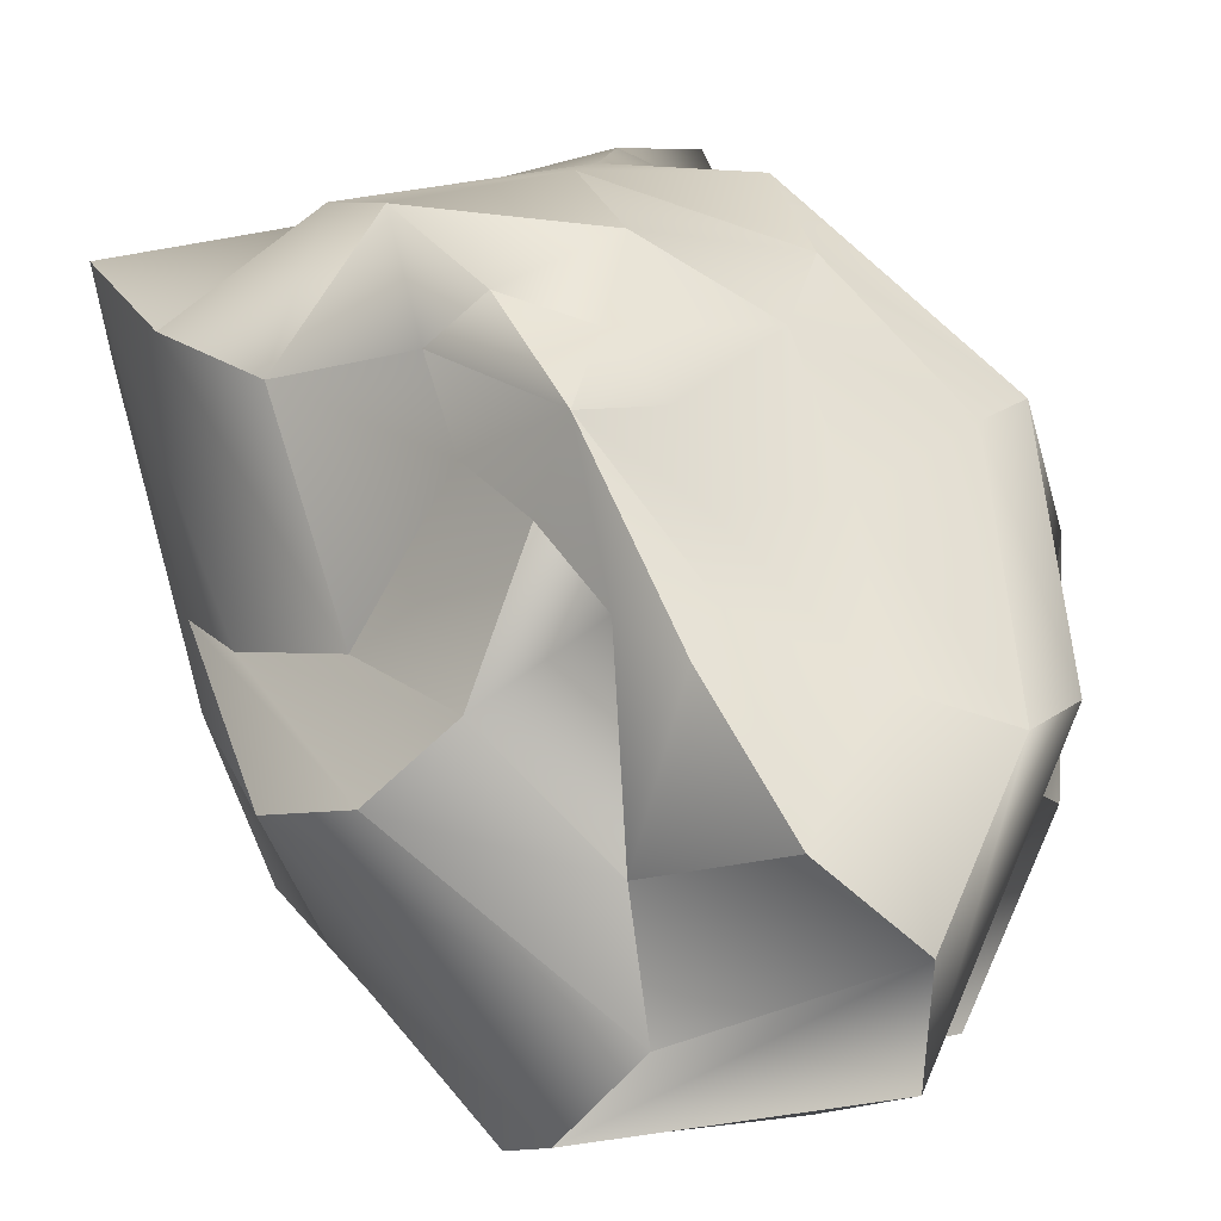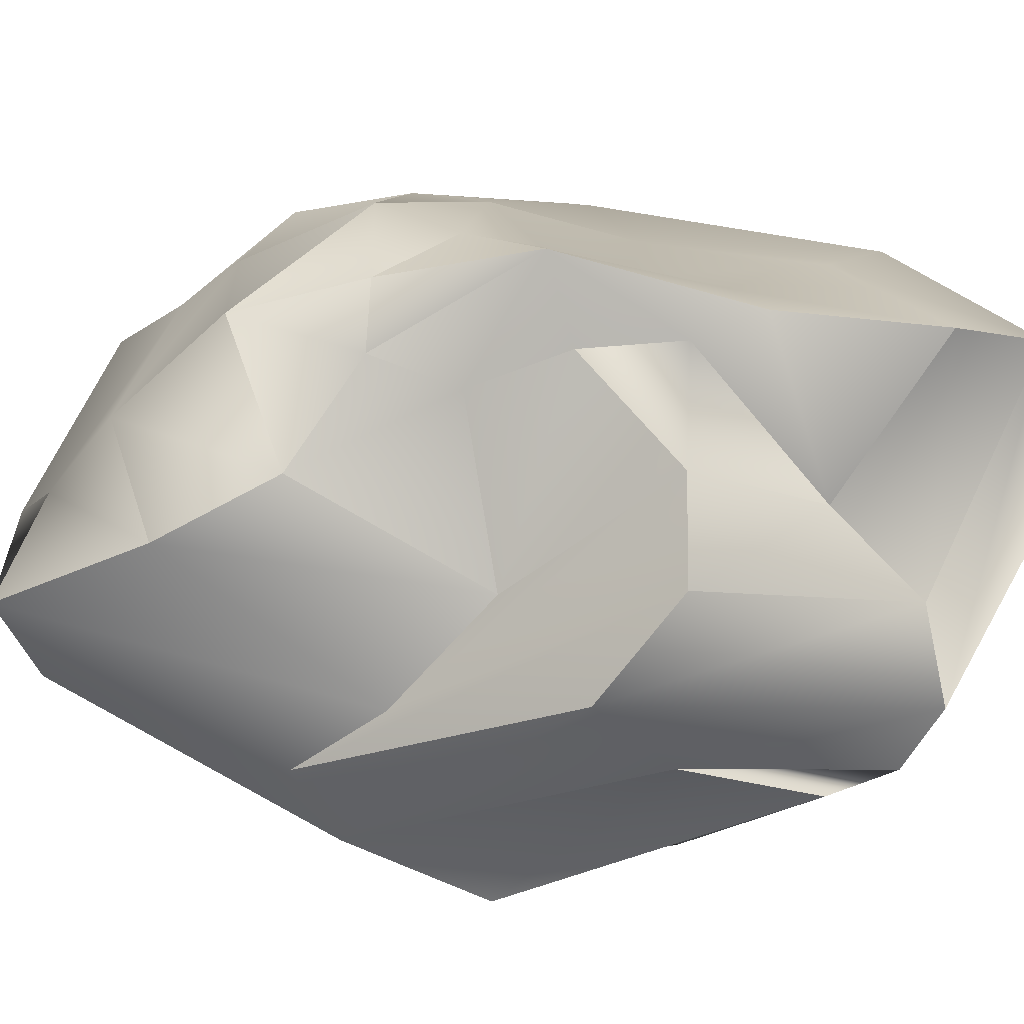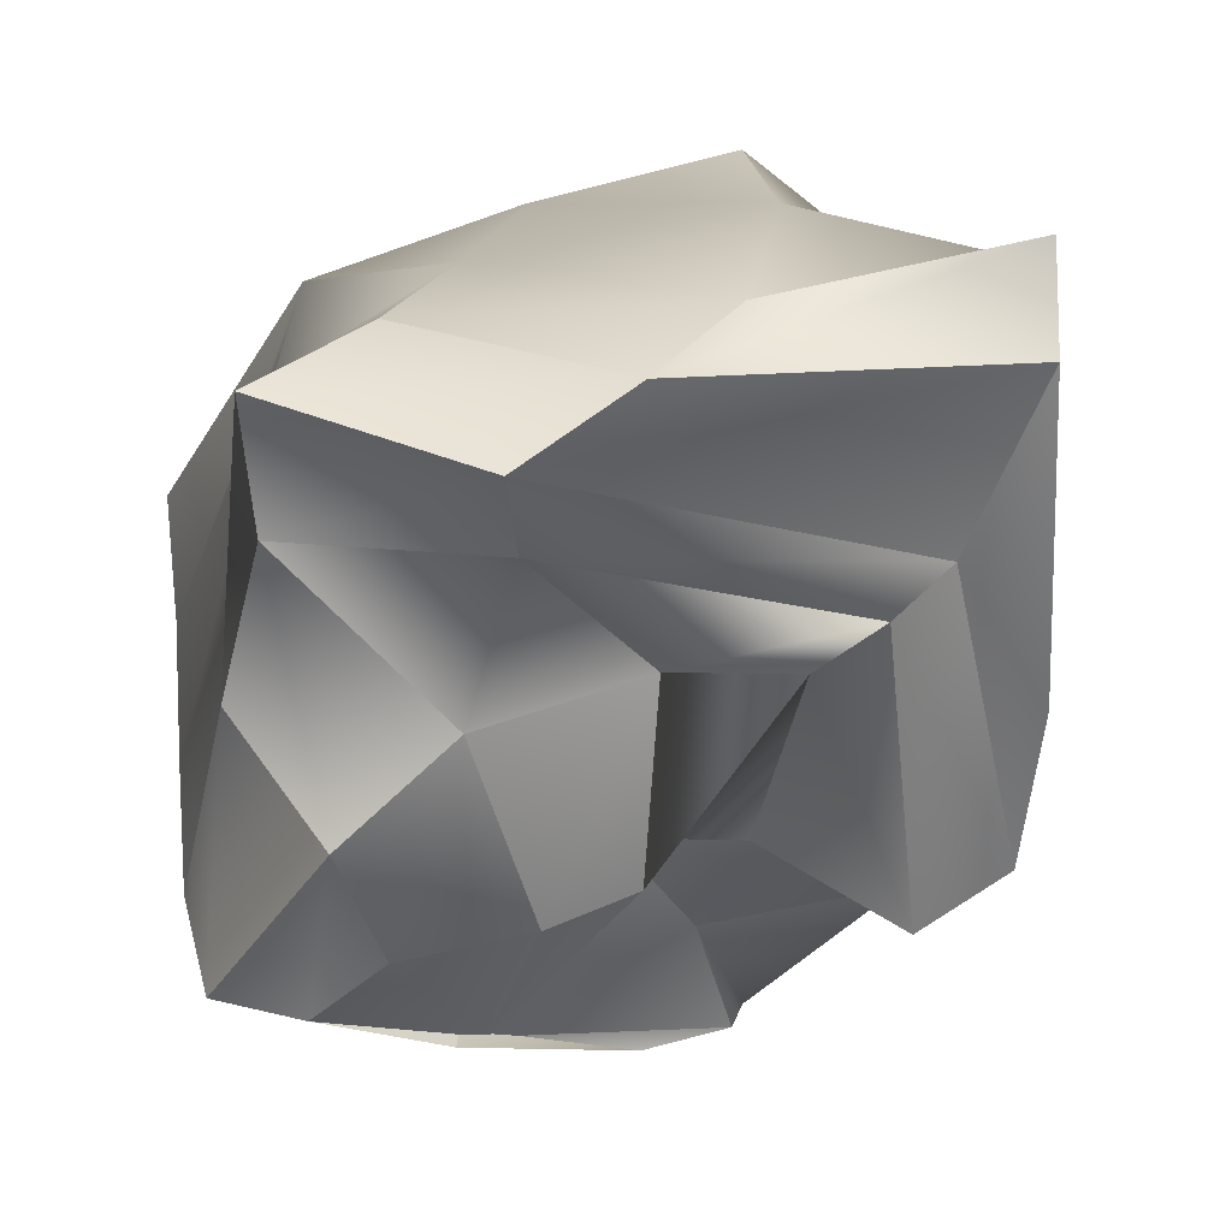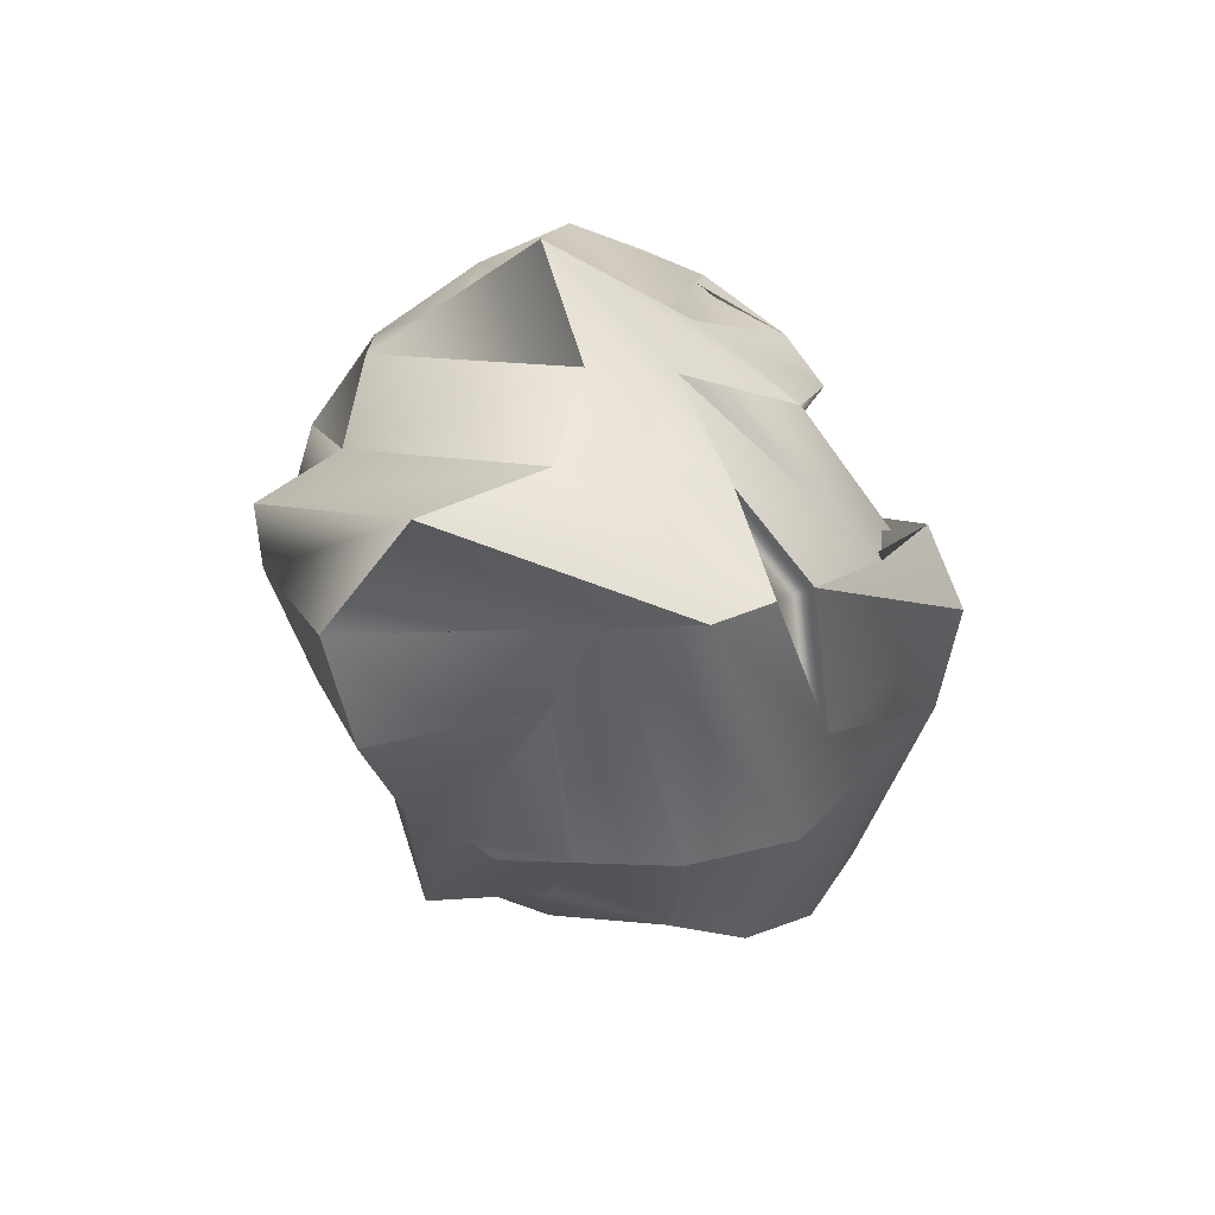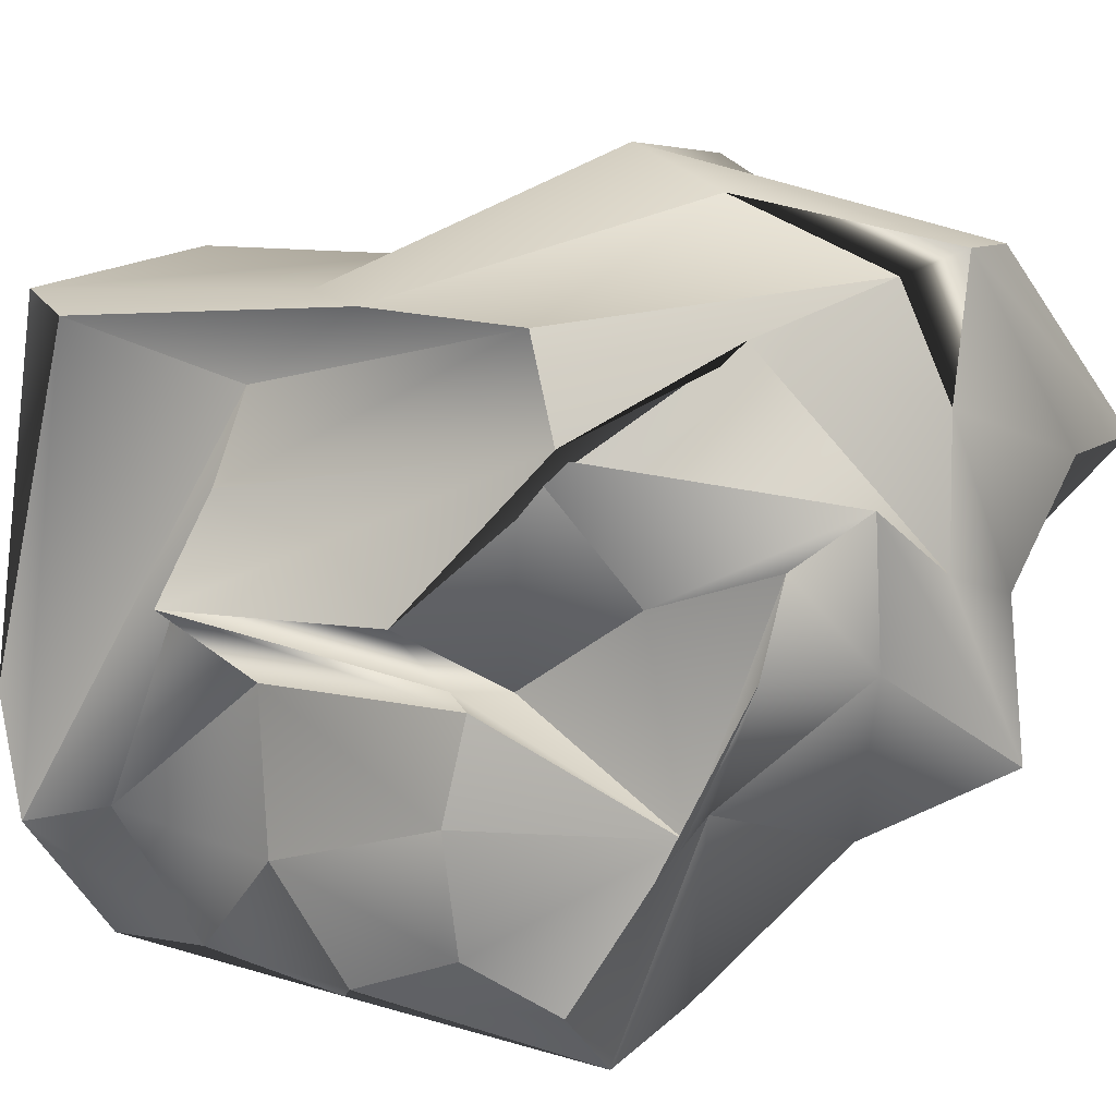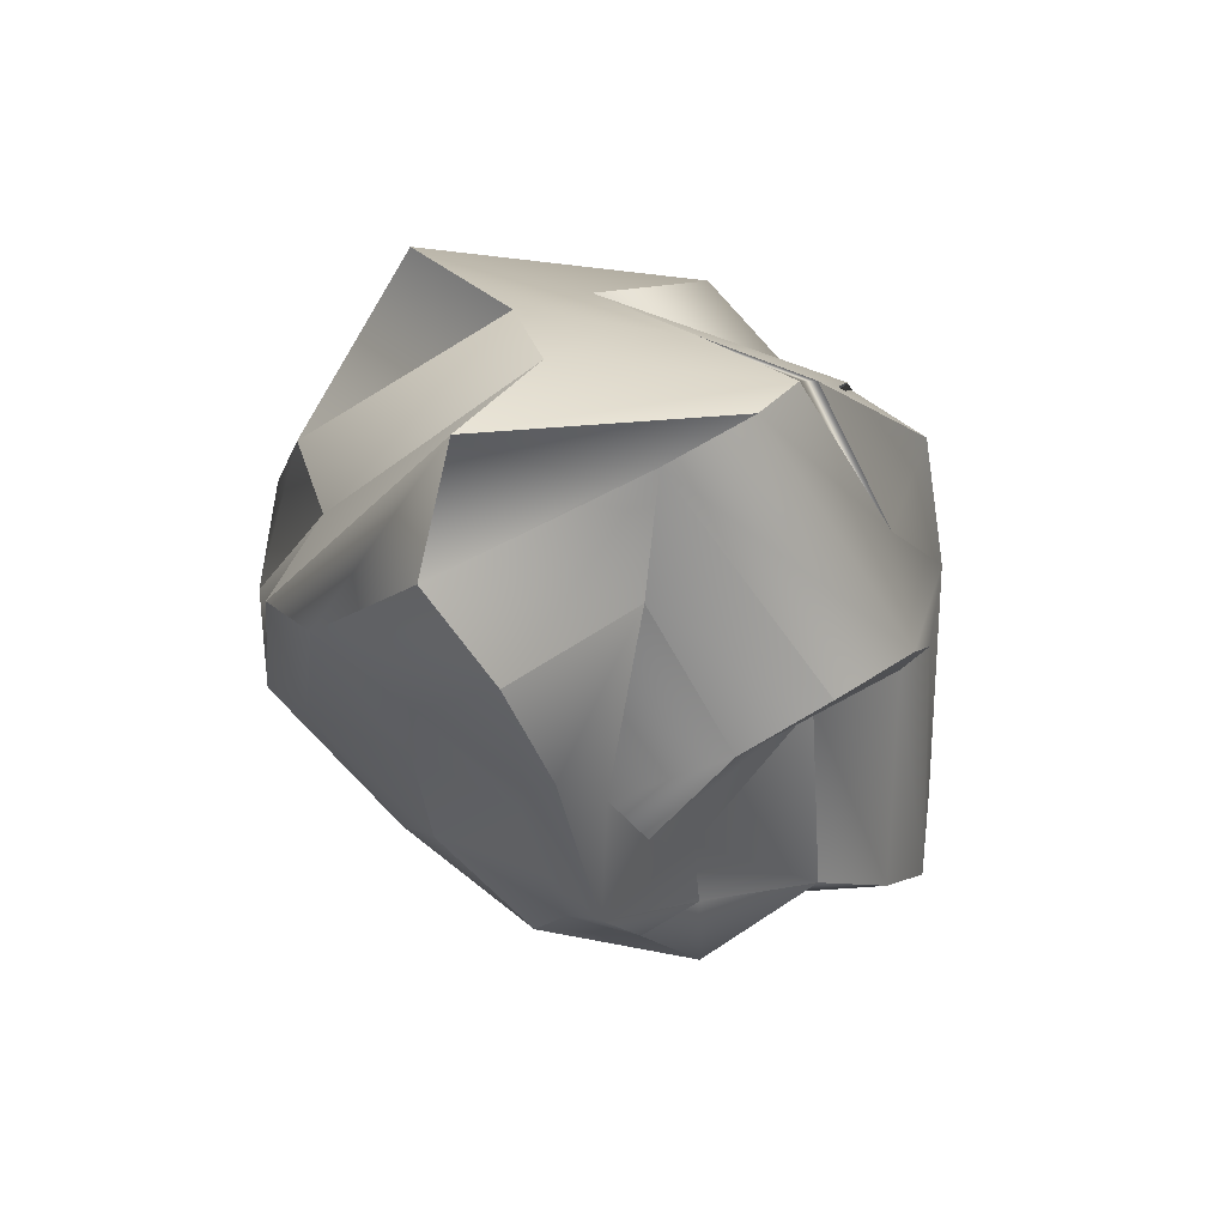
<metadata>
{"format":"obj","ext":"obj","renderer":"f3d","projection":"perspective","resolution":1024,"background":"white","views":[{"elev":58.8,"azim":-11.1,"up":"+Y"},{"elev":43.2,"azim":-69.7,"up":"+Y"},{"elev":-27.0,"azim":-171.6,"up":"+Y"},{"elev":79.3,"azim":-143.4,"up":"+Z"},{"elev":-61.0,"azim":-69.0,"up":"+Y"},{"elev":61.7,"azim":-172.3,"up":"+Z"}]}
</metadata>
<code>
o 000_Sphere_-_baked
g Sphere_-_baked
v 14.74 45.41 40.19
v 20.45 42.45 5.545
v 32.67 39.69 16.2
v 2.692 47.3 9.939
v -8.664 55.24 17.99
v -9.248 61.2 15.51
v -3.987 64.8 22.89
v -11.88 60.98 44.56
v -14.15 54.25 65
v -2.826 48.61 56.95
v 17.73 42.12 34.6
v 23.98 49.25 -12.42
v 46.16 44.06 17.8
v 7.204 60.87 -18.35
v -14.9 70.68 -11.26
v -33.1 65.83 -18.1
v -22.63 58.62 12.16
v -39.52 61.86 37.16
v -14.25 62.49 78.16
v 8.159 59.42 71.07
v 17.91 54.59 42.84
v 36.09 66.07 -19.31
v 52.66 62.3 27.7
v 27.39 76.95 -38.93
v -2.769 72.16 -39.42
v -41.98 77.61 -6.782
v -40.32 57.35 42.82
v -38.76 73.25 69.28
v 3.617 71.25 83.66
v 33.86 66.54 84.14
v 44.43 77.13 56.76
v 31.64 88.49 -22.77
v 57.13 85.74 37.14
v 26.76 87.45 -54.53
v -3.605 74.68 -53.55
v -49.92 89.07 0.816
v -53.78 66.2 44.35
v -33.85 87.48 90.24
v -14.94 82.37 91.14
v 14.73 80.56 90.16
v 48.86 94.72 66.65
v 30.95 108.3 -22.84
v 57.3 104.5 31.94
v 12.39 99.92 -47.49
v -19.07 86.65 -51.79
v -63.98 102 -23.1
v -59.74 78.23 22.14
v -48.26 101.3 70.92
v -31.14 94.57 100.3
v 6.846 98.66 104.6
v 41.18 110.3 71.19
v 28.24 123.1 -20.98
v 55.3 115.8 17.16
v 6.422 116.9 -31.92
v -28.9 103.4 -39.73
v -64.52 115.5 -29.63
v -59.34 90.66 14.34
v -54.2 116.3 59.79
v -25.72 104 105
v 17.14 118.5 112.8
v 47.73 125.6 68.44
v 29.76 131.3 -0.507
v 45.98 123.9 24.73
v 0.894 133.9 -17.92
v -31.71 126.1 -25.22
v -56.85 128.6 -6.522
v -53.8 103.2 28.09
v -42.15 131.4 69.54
v -12.17 110.8 97.86
v 18.97 139.1 105.2
v 38.34 133.6 75.56
v 21.84 139.5 15.94
v 24.94 135.7 40.28
v 3.331 149.4 4.428
v -25.41 146.5 -7.557
v -44.24 136.2 9.209
v -39.5 118.1 40.18
v -28.2 140.6 64.47
v -11.89 125.2 81.86
v 6.083 148.4 93.85
v 21.26 142.4 71.21
v 3.562 148.2 30.93
v 5.126 144.9 44.37
v -3.094 152.8 21.01
v -15.32 150.9 11.55
v -24.46 144.4 14.17
v -22.63 140.3 28.58
v -15.77 146.9 43.23
v -9.243 147.8 58.56
v -1.801 150.5 68.02
v 3.612 148.2 59.98
v -9.86 159 36.63
f 12 13 3 2
f 14 12 2 4
f 15 14 4 5
f 16 15 5 6
f 17 16 6 7
f 18 17 7 8
f 19 18 8 9
f 20 19 9 10
f 21 20 10 11
f 13 21 11 3
f 22 23 13 12
f 24 22 12 14
f 25 24 14 15
f 26 25 15 16
f 27 26 16 17
f 28 27 17 18
f 29 28 18 19
f 30 29 19 20
f 31 30 20 21
f 23 31 21 13
f 32 33 23 22
f 34 32 22 24
f 35 34 24 25
f 36 35 25 26
f 37 36 26 27
f 38 37 27 28
f 39 38 28 29
f 40 39 29 30
f 41 40 30 31
f 33 41 31 23
f 42 43 33 32
f 44 42 32 34
f 45 44 34 35
f 46 45 35 36
f 47 46 36 37
f 48 47 37 38
f 49 48 38 39
f 50 49 39 40
f 51 50 40 41
f 43 51 41 33
f 52 53 43 42
f 54 52 42 44
f 55 54 44 45
f 56 55 45 46
f 57 56 46 47
f 58 57 47 48
f 59 58 48 49
f 60 59 49 50
f 61 60 50 51
f 53 61 51 43
f 62 63 53 52
f 64 62 52 54
f 65 64 54 55
f 66 65 55 56
f 67 66 56 57
f 68 67 57 58
f 69 68 58 59
f 70 69 59 60
f 71 70 60 61
f 63 71 61 53
f 72 73 63 62
f 74 72 62 64
f 75 74 64 65
f 76 75 65 66
f 77 76 66 67
f 78 77 67 68
f 79 78 68 69
f 80 79 69 70
f 81 80 70 71
f 73 81 71 63
f 82 83 73 72
f 84 82 72 74
f 85 84 74 75
f 86 85 75 76
f 87 86 76 77
f 88 87 77 78
f 89 88 78 79
f 90 89 79 80
f 91 90 80 81
f 83 91 81 73
f 1 2 3
f 1 4 2
f 1 5 4
f 1 6 5
f 1 7 6
f 1 8 7
f 1 9 8
f 1 10 9
f 1 11 10
f 1 3 11
f 83 82 92
f 82 84 92
f 84 85 92
f 85 86 92
f 86 87 92
f 87 88 92
f 88 89 92
f 89 90 92
f 90 91 92
f 91 83 92

</code>
